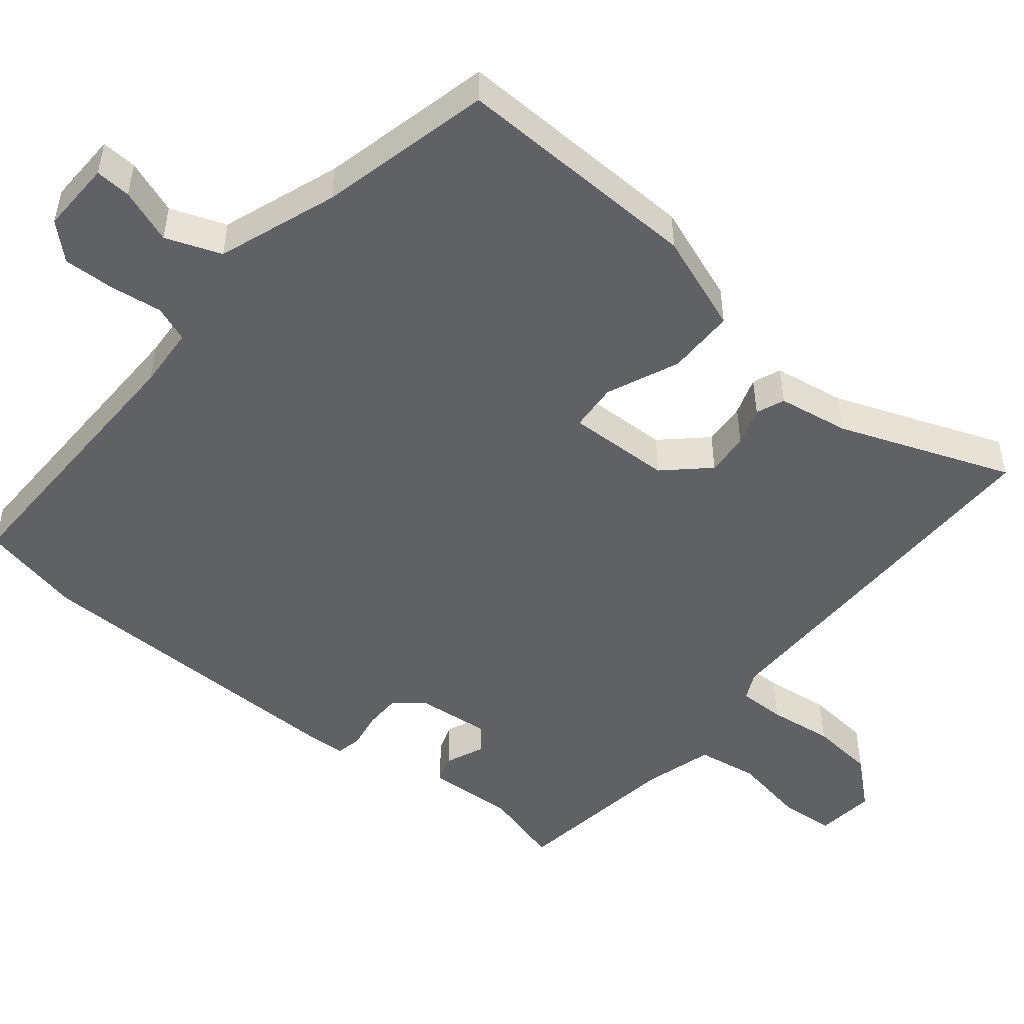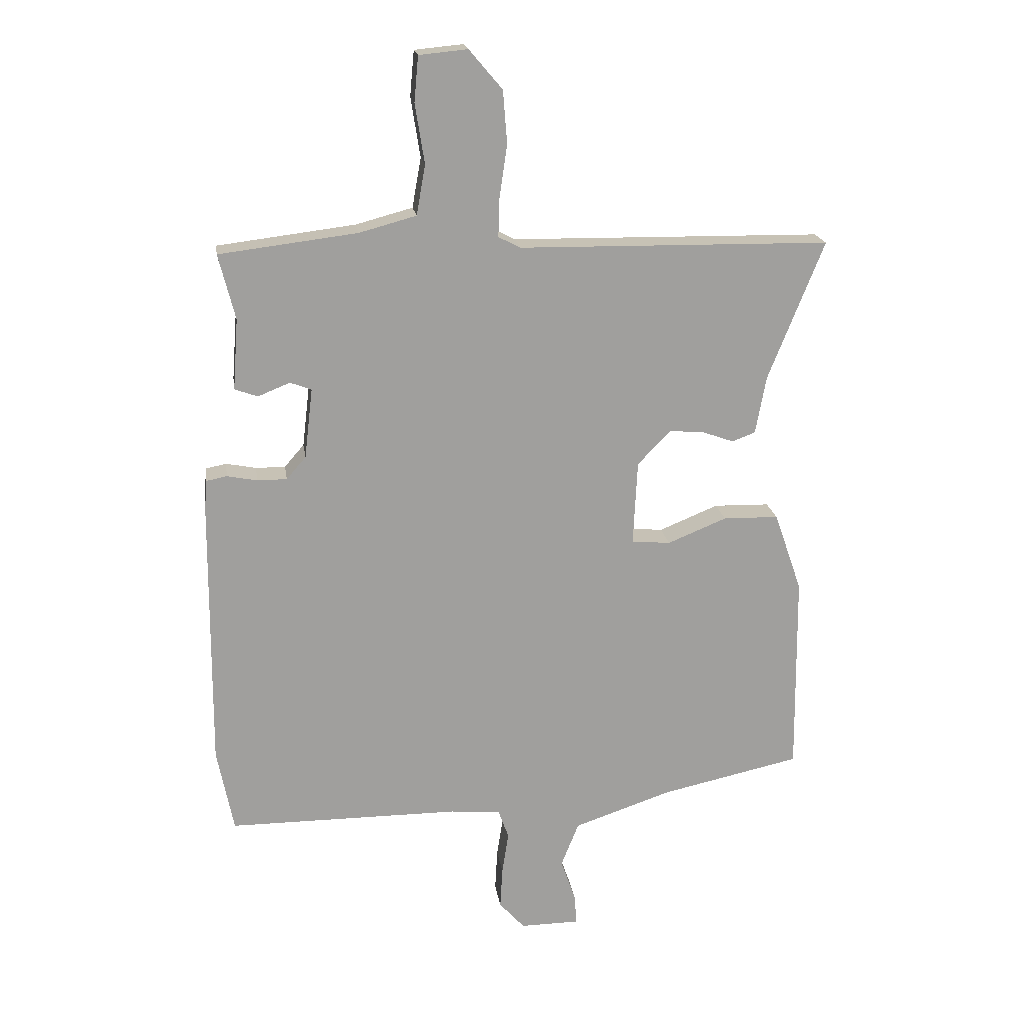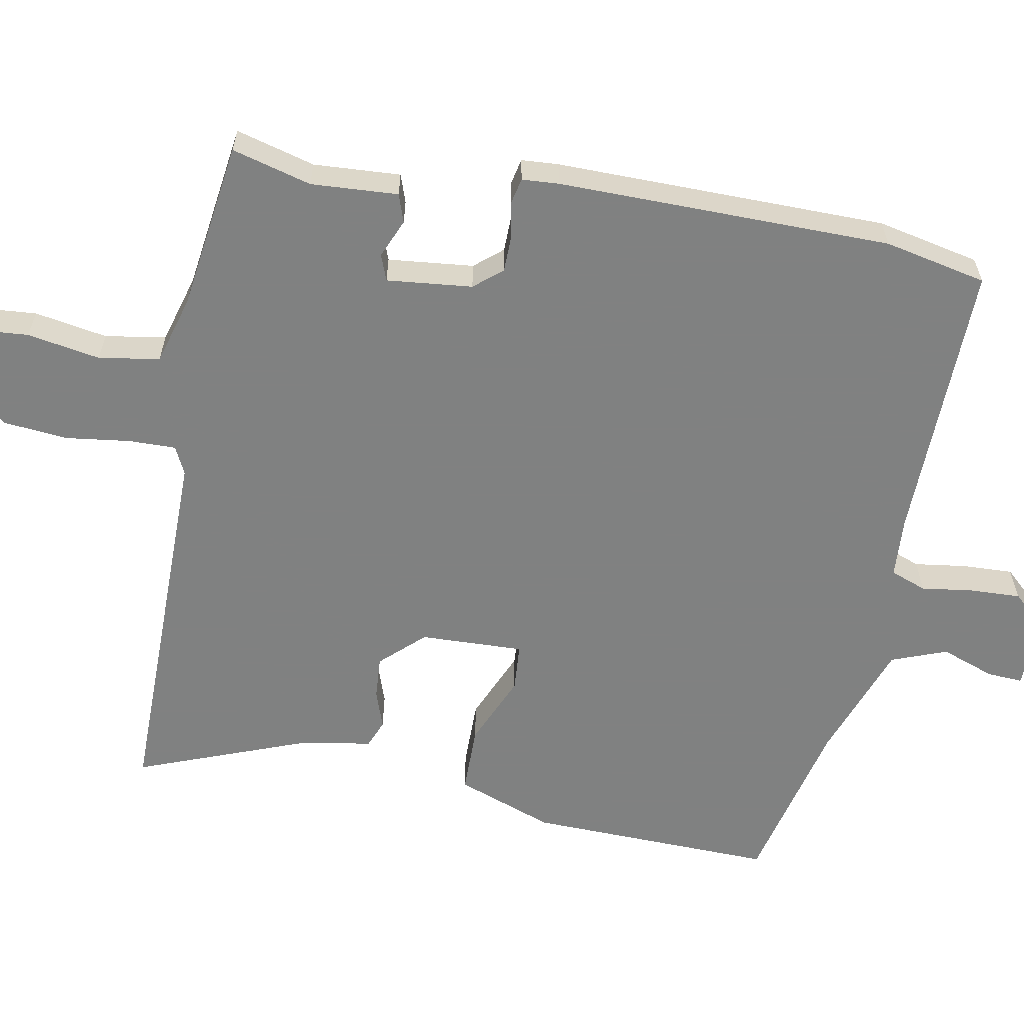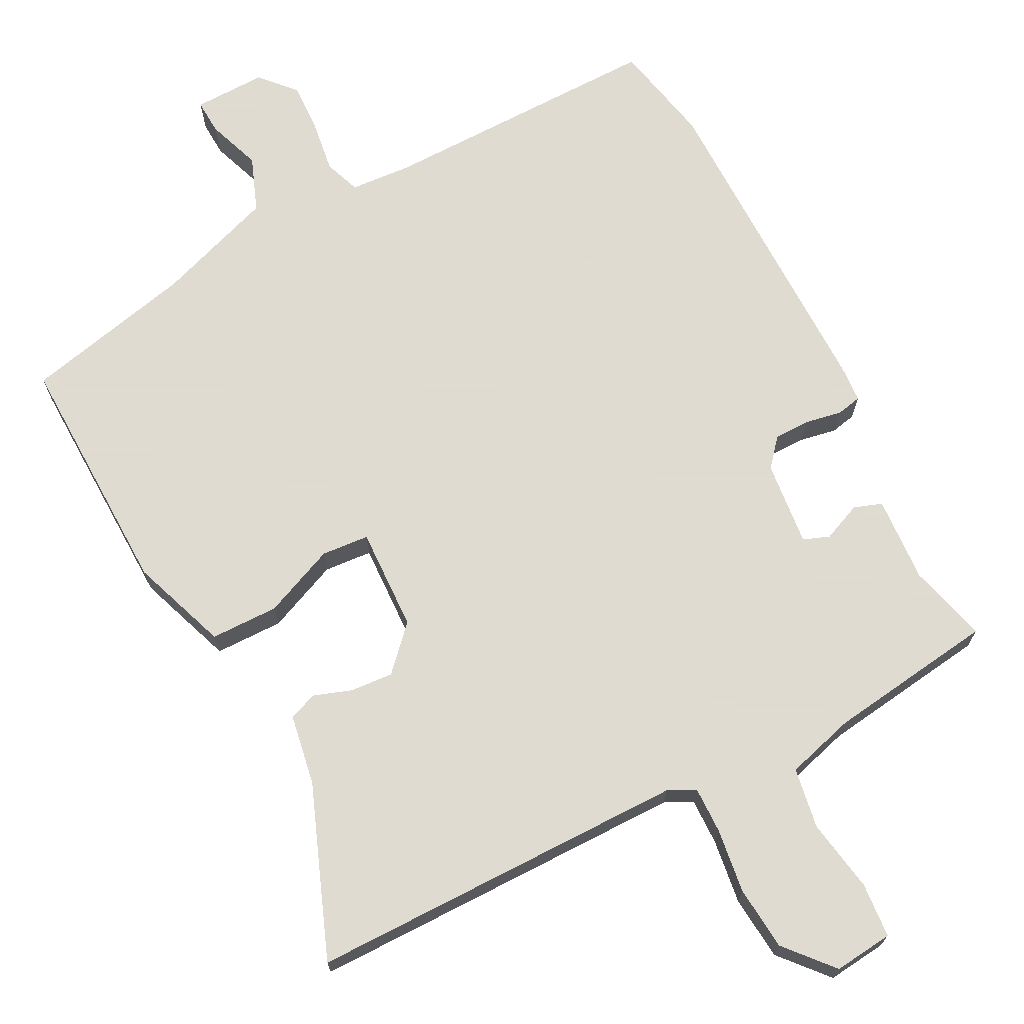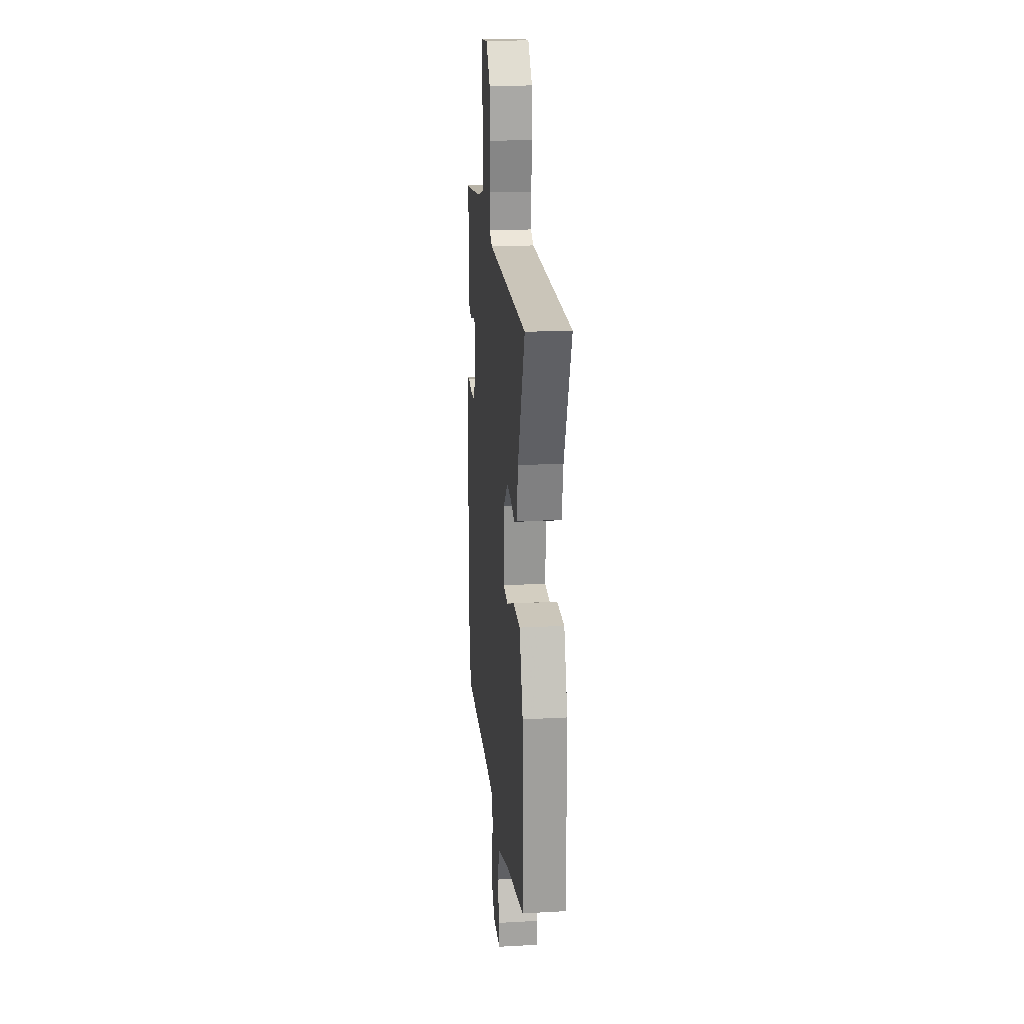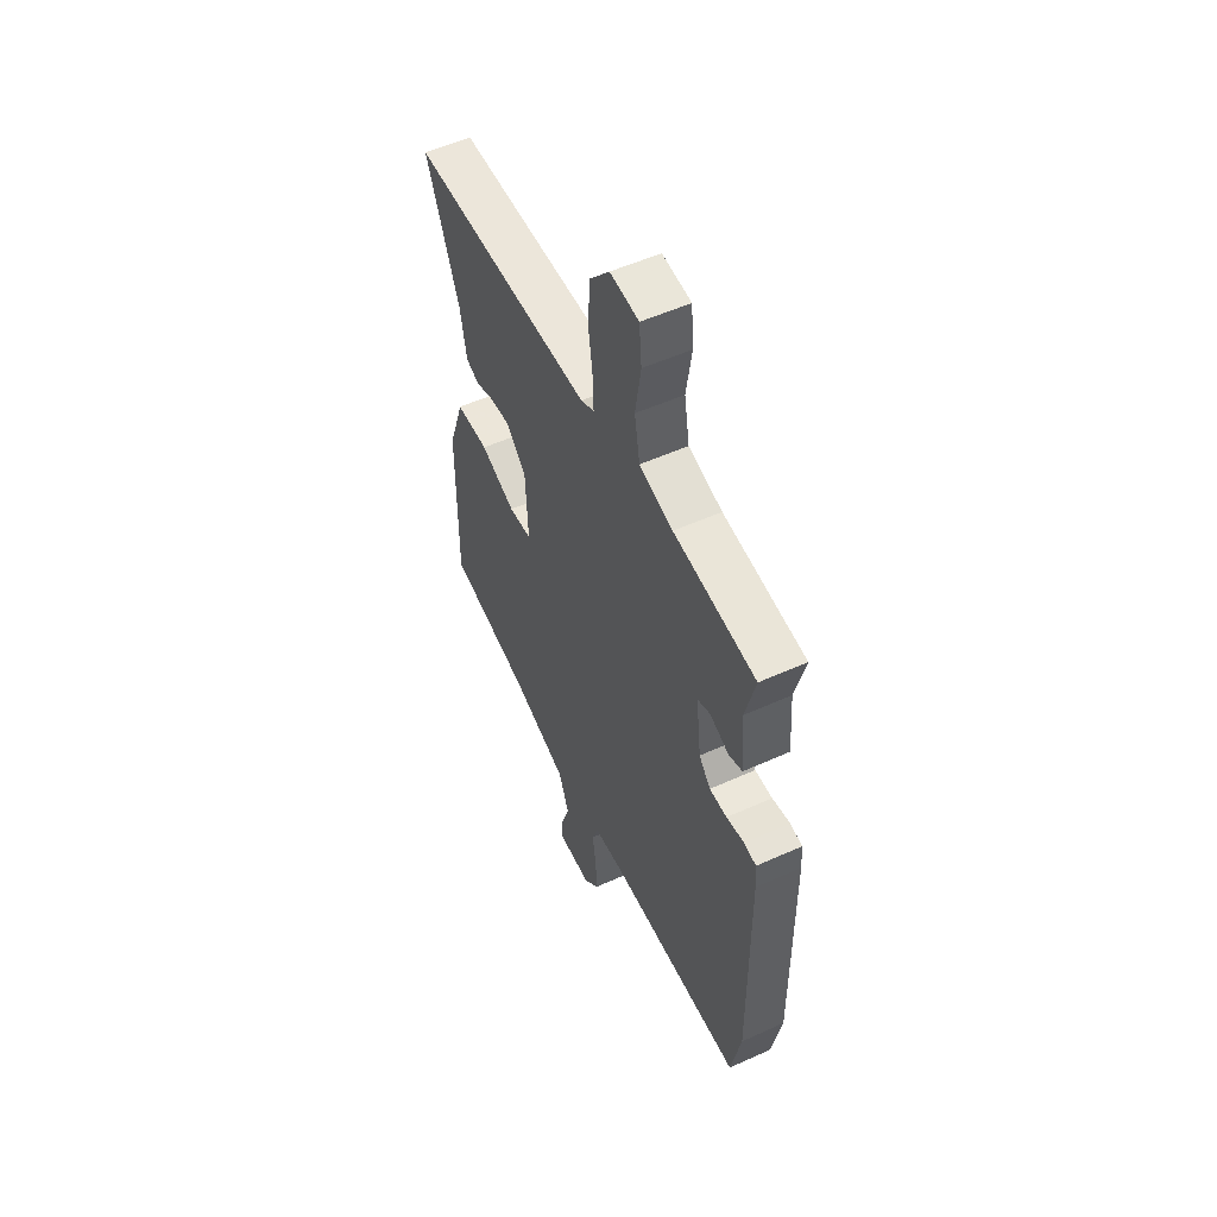
<metadata>
{"format":"obj","ext":"obj","renderer":"f3d","projection":"perspective","resolution":1024,"background":"white","views":[{"elev":-49.6,"azim":-130.3,"up":"+Y"},{"elev":19.0,"azim":171.8,"up":"+Z"},{"elev":-60.3,"azim":78.6,"up":"+Y"},{"elev":69.8,"azim":-28.0,"up":"+Y"},{"elev":19.9,"azim":-95.7,"up":"+Z"},{"elev":54.1,"azim":64.4,"up":"+Z"}]}
</metadata>
<code>
v -0.534 0.07 -0.462
v -0.53 0.07 -0.12
v -0.483 0.07 0.015
v -0.389 0.07 0.017
v -0.289 0.07 -0.024
v -0.223 0.07 -0.018
v -0.23 0.07 0.125
v -0.286 0.07 0.183
v -0.345 0.07 0.178
v -0.398 0.07 0.159
v -0.437 0.07 0.174
v -0.455 0.07 0.272
v -0.549 0.07 0.507
v -0.023 0.07 0.514
v 0.015 0.07 0.533
v 0.013 0.07 0.598
v 0 0.07 0.687
v 0.007 0.07 0.776
v 0.063 0.07 0.842
v 0.145 0.07 0.834
v 0.152 0.07 0.758
v 0.136 0.07 0.657
v 0.151 0.07 0.573
v 0.247 0.07 0.547
v 0.481 0.07 0.518
v 0.453 0.07 0.408
v 0.462 0.07 0.288
v 0.423 0.07 0.274
v 0.369 0.07 0.296
v 0.333 0.07 0.282
v 0.347 0.07 0.164
v 0.38 0.07 0.126
v 0.43 0.07 0.126
v 0.481 0.07 0.136
v 0.516 0.07 0.129
v 0.52 0.07 0.078
v 0.523 0.07 -0.382
v 0.495 0.07 -0.524
v 0.102 0.07 -0.524
v 0.017 0.07 -0.531
v -0.001 0.07 -0.581
v 0.01 0.07 -0.652
v 0.014 0.07 -0.723
v -0.029 0.07 -0.771
v -0.129 0.07 -0.77
v -0.127 0.07 -0.721
v -0.101 0.07 -0.646
v -0.131 0.07 -0.57
v -0.296 0.07 -0.514
v -0.534 0 -0.462
v -0.53 0 -0.12
v -0.483 0 0.015
v -0.389 0 0.017
v -0.289 0 -0.024
v -0.223 0 -0.018
v -0.23 0 0.125
v -0.286 0 0.183
v -0.345 0 0.178
v -0.398 0 0.159
v -0.437 0 0.174
v -0.455 0 0.272
v -0.549 0 0.507
v -0.023 0 0.514
v 0.015 0 0.533
v 0.013 0 0.598
v 0 0 0.687
v 0.007 0 0.776
v 0.063 0 0.842
v 0.145 0 0.834
v 0.152 0 0.758
v 0.136 0 0.657
v 0.151 0 0.573
v 0.247 0 0.547
v 0.481 0 0.518
v 0.453 0 0.408
v 0.462 0 0.288
v 0.423 0 0.274
v 0.369 0 0.296
v 0.333 0 0.282
v 0.347 0 0.164
v 0.38 0 0.126
v 0.43 0 0.126
v 0.481 0 0.136
v 0.516 0 0.129
v 0.52 0 0.078
v 0.523 0 -0.382
v 0.495 0 -0.524
v 0.102 0 -0.524
v 0.017 0 -0.531
v -0.001 0 -0.581
v 0.01 0 -0.652
v 0.014 0 -0.723
v -0.029 0 -0.771
v -0.129 0 -0.77
v -0.127 0 -0.721
v -0.101 0 -0.646
v -0.131 0 -0.57
v -0.296 0 -0.514
f 45 46 47
f 44 45 47
f 43 44 47
f 42 43 47
f 41 42 47
f 40 41 47 48
f 37 38 39
f 36 37 39
f 35 36 39
f 34 35 39
f 33 34 39
f 32 33 39 40
f 40 48 49
f 32 40 49
f 31 32 49
f 26 27 28 29
f 26 29 30
f 25 26 30
f 24 25 30
f 30 31 49
f 24 30 49
f 23 24 49
f 20 21 22
f 19 20 22
f 18 19 22
f 17 18 22
f 16 17 22
f 15 16 22 23
f 12 13 14
f 14 15 23
f 12 14 23
f 11 12 23
f 10 11 23
f 9 10 23
f 3 4 5
f 2 3 5
f 1 2 5
f 49 1 5
f 49 5 6
f 23 49 6
f 8 9 23
f 7 8 23
f 6 7 23
f 96 95 94
f 96 94 93
f 96 93 92
f 96 92 91
f 96 91 90
f 97 96 90 89
f 88 87 86
f 88 86 85
f 88 85 84
f 88 84 83
f 88 83 82
f 89 88 82 81
f 98 97 89
f 98 89 81
f 98 81 80
f 78 77 76 75
f 79 78 75
f 79 75 74
f 79 74 73
f 98 80 79
f 98 79 73
f 98 73 72
f 71 70 69
f 71 69 68
f 71 68 67
f 71 67 66
f 71 66 65
f 72 71 65 64
f 63 62 61
f 72 64 63
f 72 63 61
f 72 61 60
f 72 60 59
f 72 59 58
f 54 53 52
f 54 52 51
f 54 51 50
f 54 50 98
f 55 54 98
f 55 98 72
f 72 58 57
f 72 57 56
f 72 56 55
f 1 50 51 2
f 2 51 52 3
f 3 52 53 4
f 4 53 54 5
f 5 54 55 6
f 6 55 56 7
f 7 56 57 8
f 8 57 58 9
f 9 58 59 10
f 10 59 60 11
f 11 60 61 12
f 12 61 62 13
f 13 62 63 14
f 14 63 64 15
f 15 64 65 16
f 16 65 66 17
f 17 66 67 18
f 18 67 68 19
f 19 68 69 20
f 20 69 70 21
f 21 70 71 22
f 22 71 72 23
f 23 72 73 24
f 24 73 74 25
f 25 74 75 26
f 26 75 76 27
f 27 76 77 28
f 28 77 78 29
f 29 78 79 30
f 30 79 80 31
f 31 80 81 32
f 32 81 82 33
f 33 82 83 34
f 34 83 84 35
f 35 84 85 36
f 36 85 86 37
f 37 86 87 38
f 38 87 88 39
f 39 88 89 40
f 40 89 90 41
f 41 90 91 42
f 42 91 92 43
f 43 92 93 44
f 44 93 94 45
f 45 94 95 46
f 46 95 96 47
f 47 96 97 48
f 48 97 98 49
f 49 98 50 1

</code>
